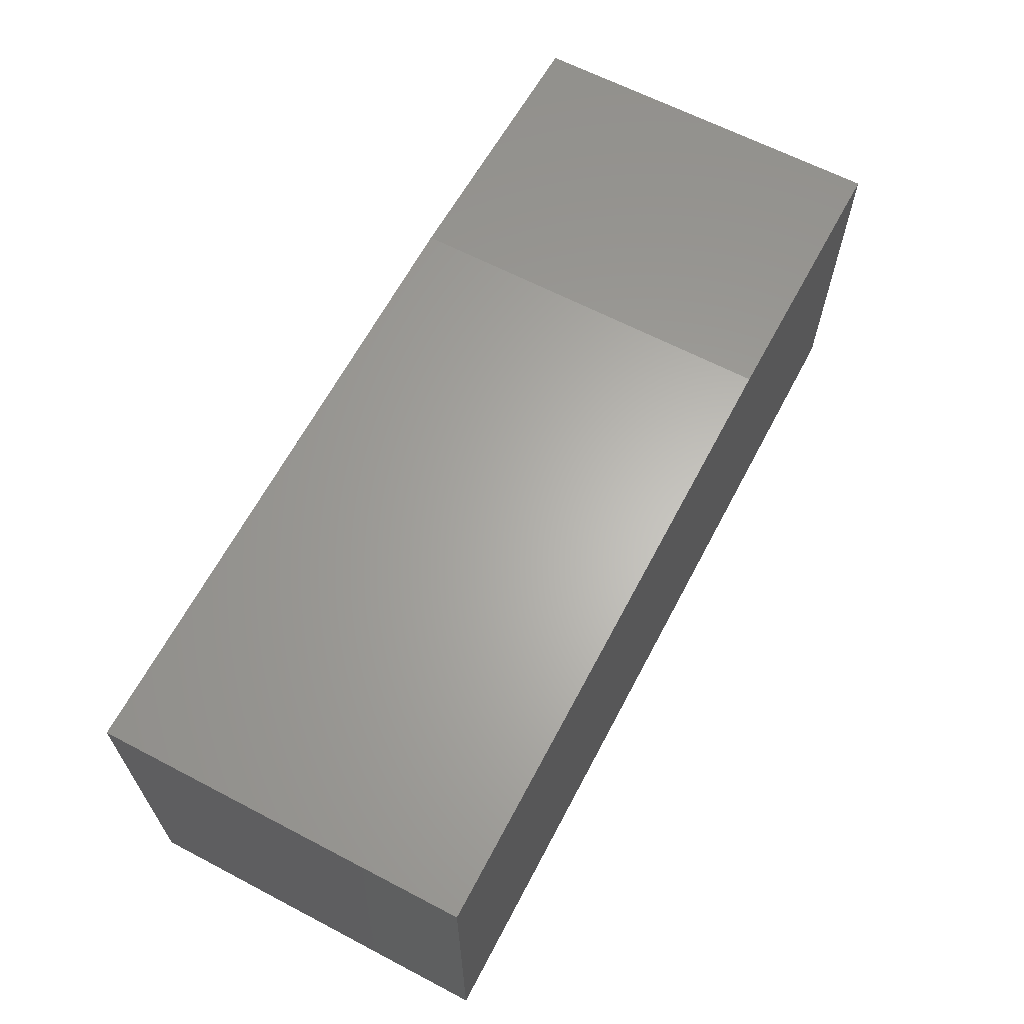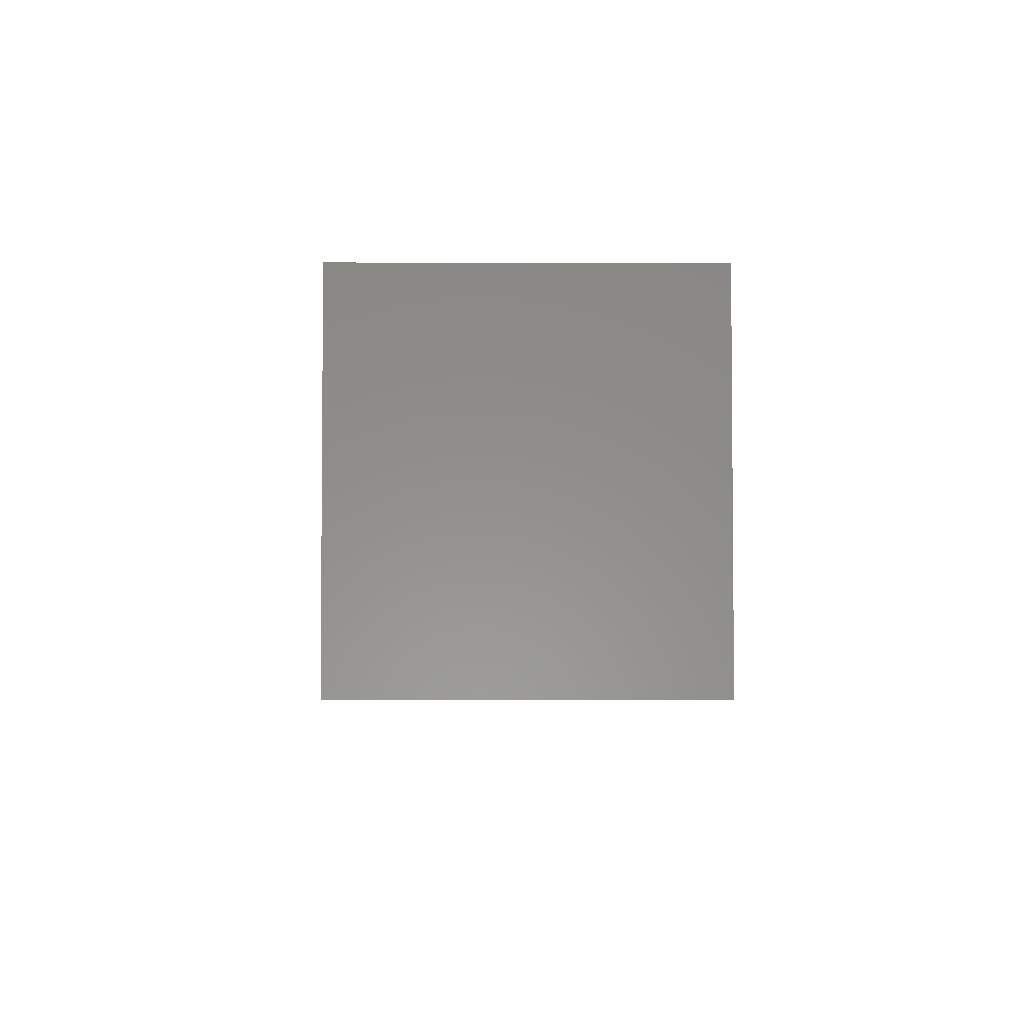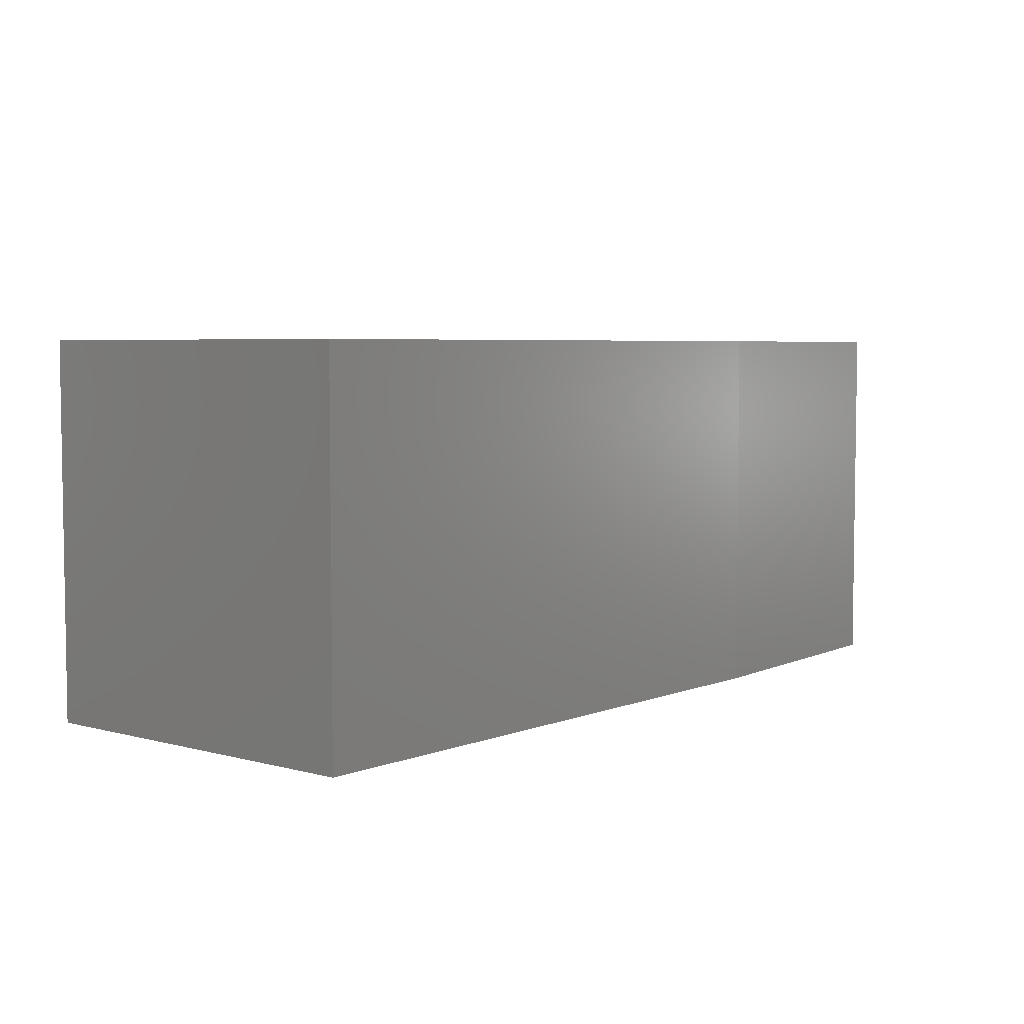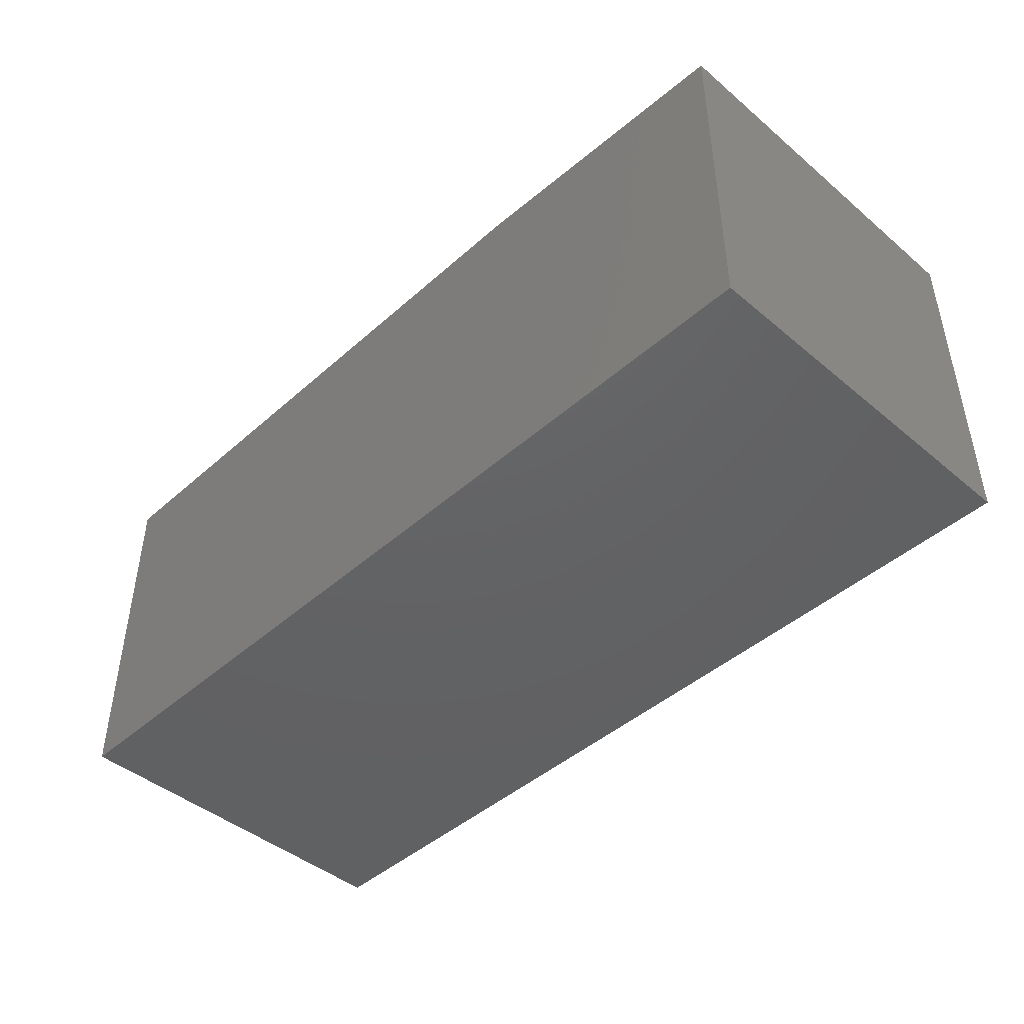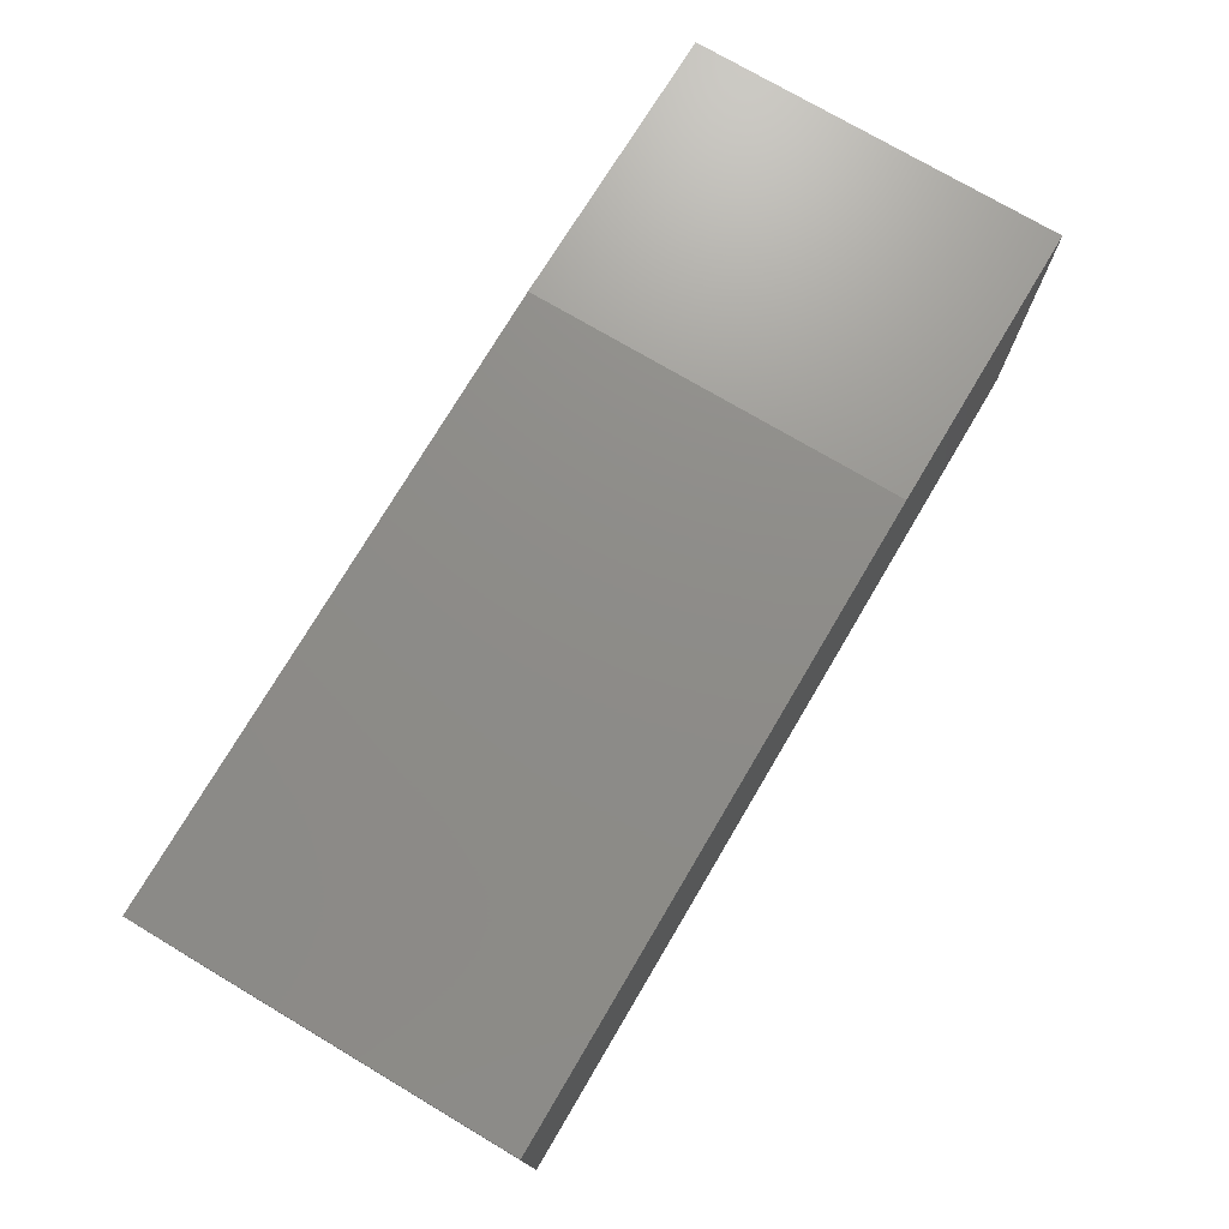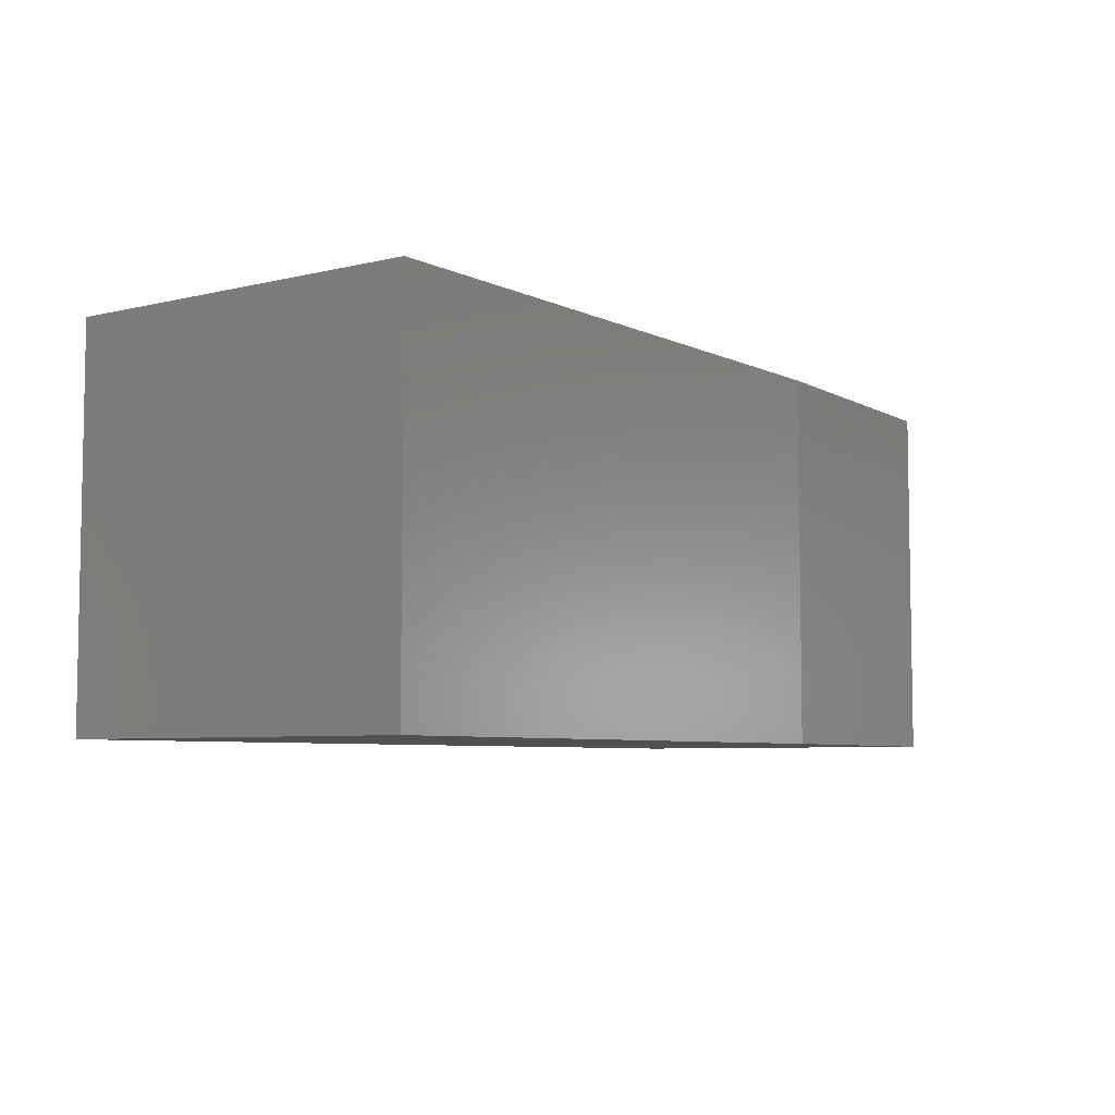
<metadata>
{"format":"stl","ext":"stl","renderer":"f3d","projection":"perspective","resolution":1024,"background":"white","views":[{"elev":64.0,"azim":-62.2,"up":"+Z"},{"elev":-3.4,"azim":89.5,"up":"+Y"},{"elev":5.0,"azim":-50.2,"up":"+Y"},{"elev":-44.6,"azim":45.8,"up":"+Z"},{"elev":74.8,"azim":-59.4,"up":"+Z"},{"elev":-6.0,"azim":-54.2,"up":"+Y"}]}
</metadata>
<code>
# stl→obj: 10 verts, 16 faces
v 0.5 0.3203 0.3078
v 0.75 0.3203 0.2922
v -0.03906 0.3203 0.3078
v 0.75 0.3203 -0.007812
v -0.03906 0.3203 -0.007812
v -0.03906 0 -0.007812
v 0.75 4.928e-17 -0.007812
v -0.03906 1.944e-17 0.3078
v 0.75 6.775e-17 0.2922
v 0.5 5.31e-17 0.3078
f 1 2 3
f 3 2 4
f 3 4 5
f 6 7 8
f 8 7 9
f 8 9 10
f 1 3 10
f 10 3 8
f 7 4 9
f 9 4 2
f 9 2 10
f 10 2 1
f 8 3 6
f 6 3 5
f 5 4 6
f 6 4 7

</code>
